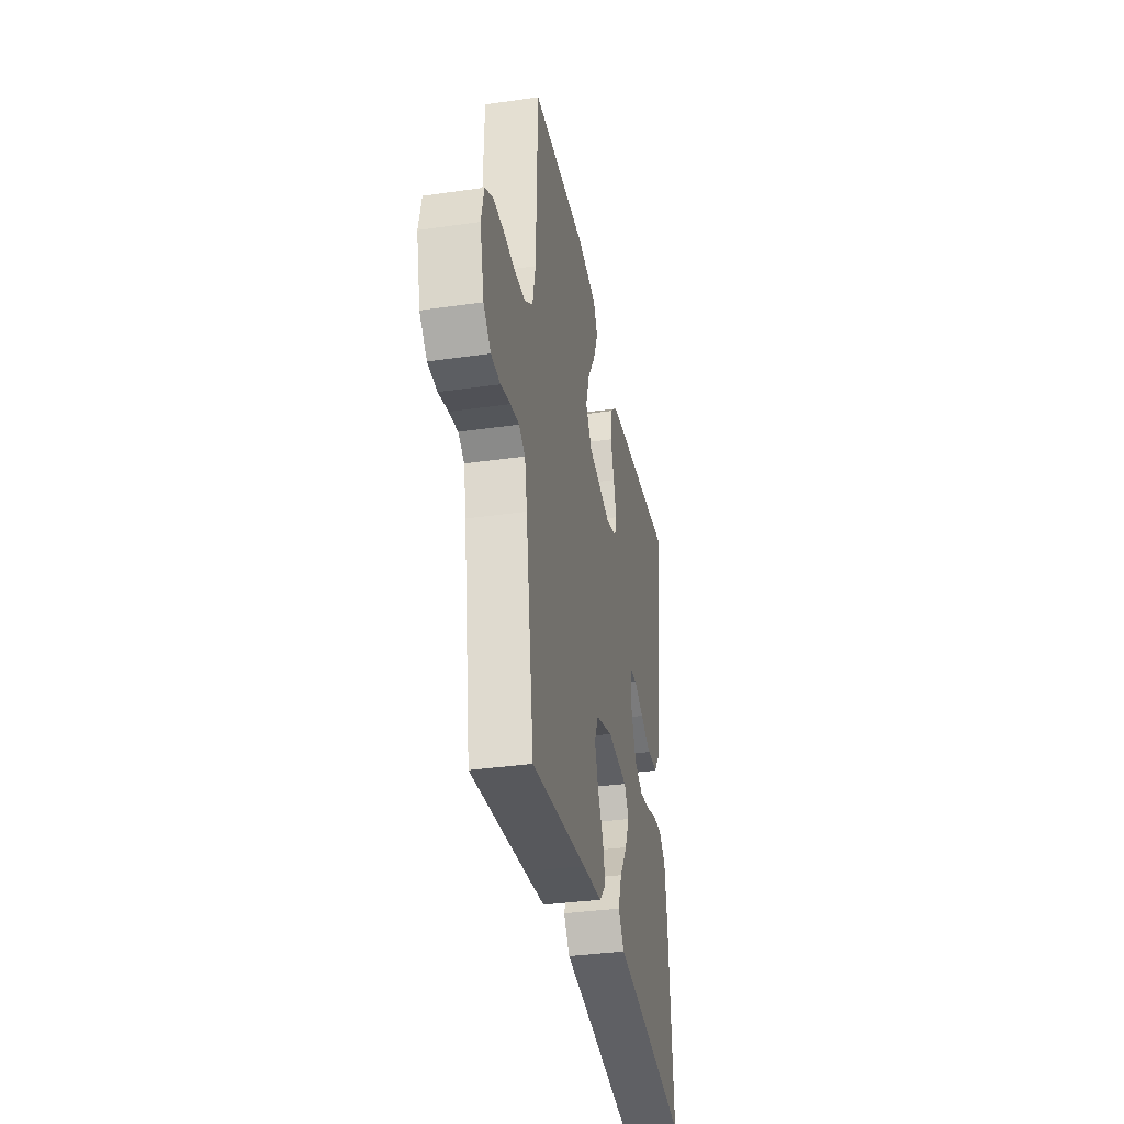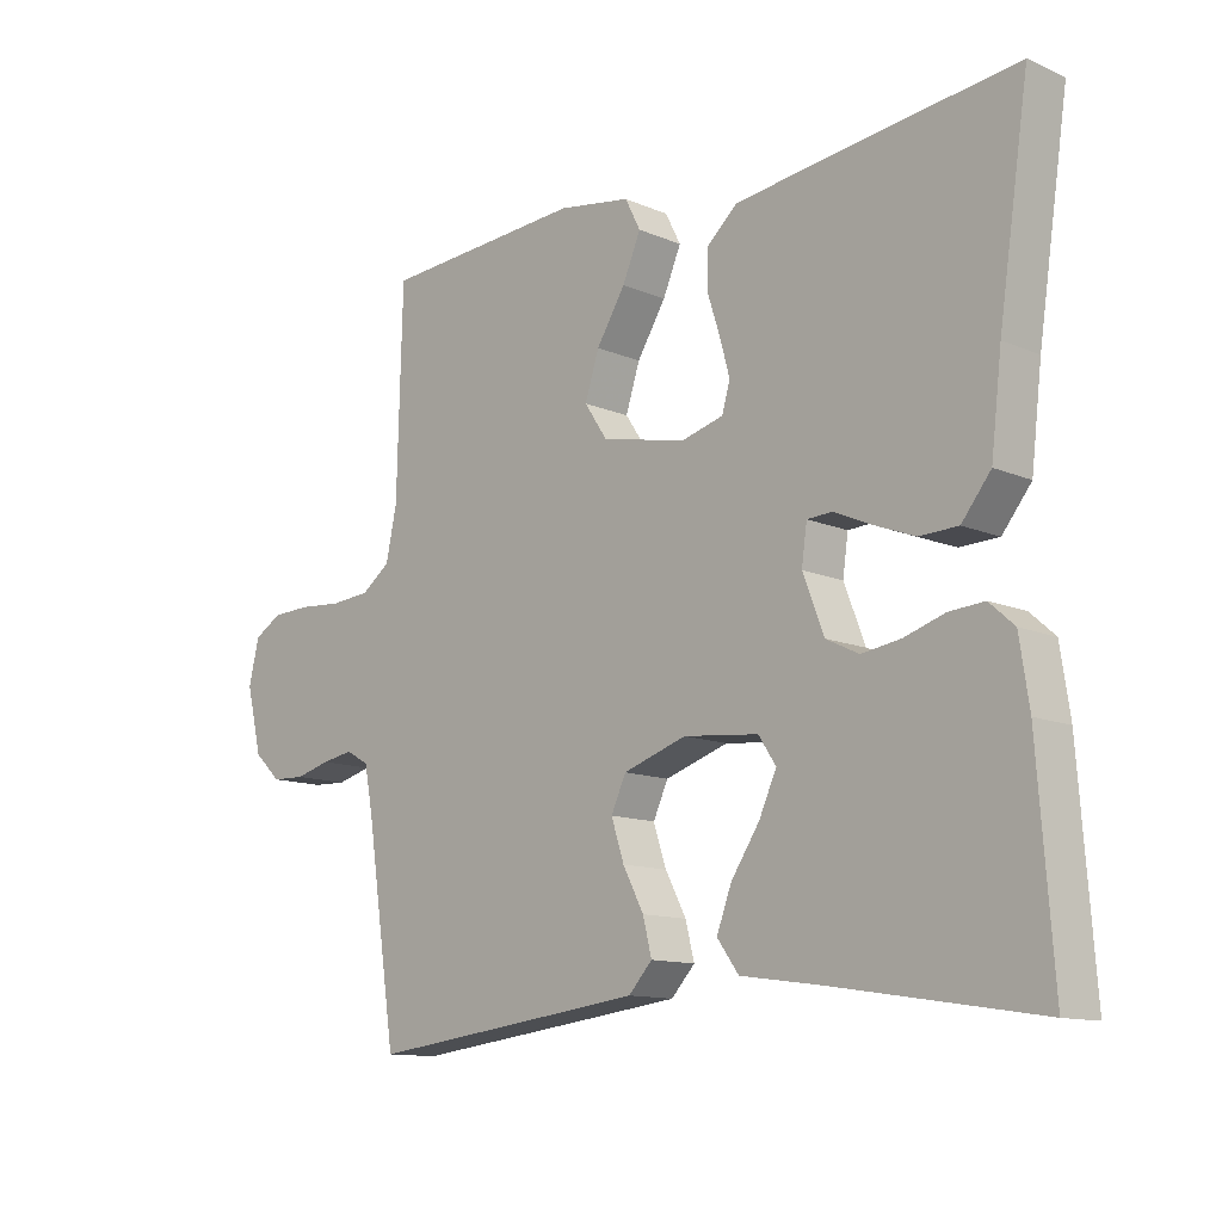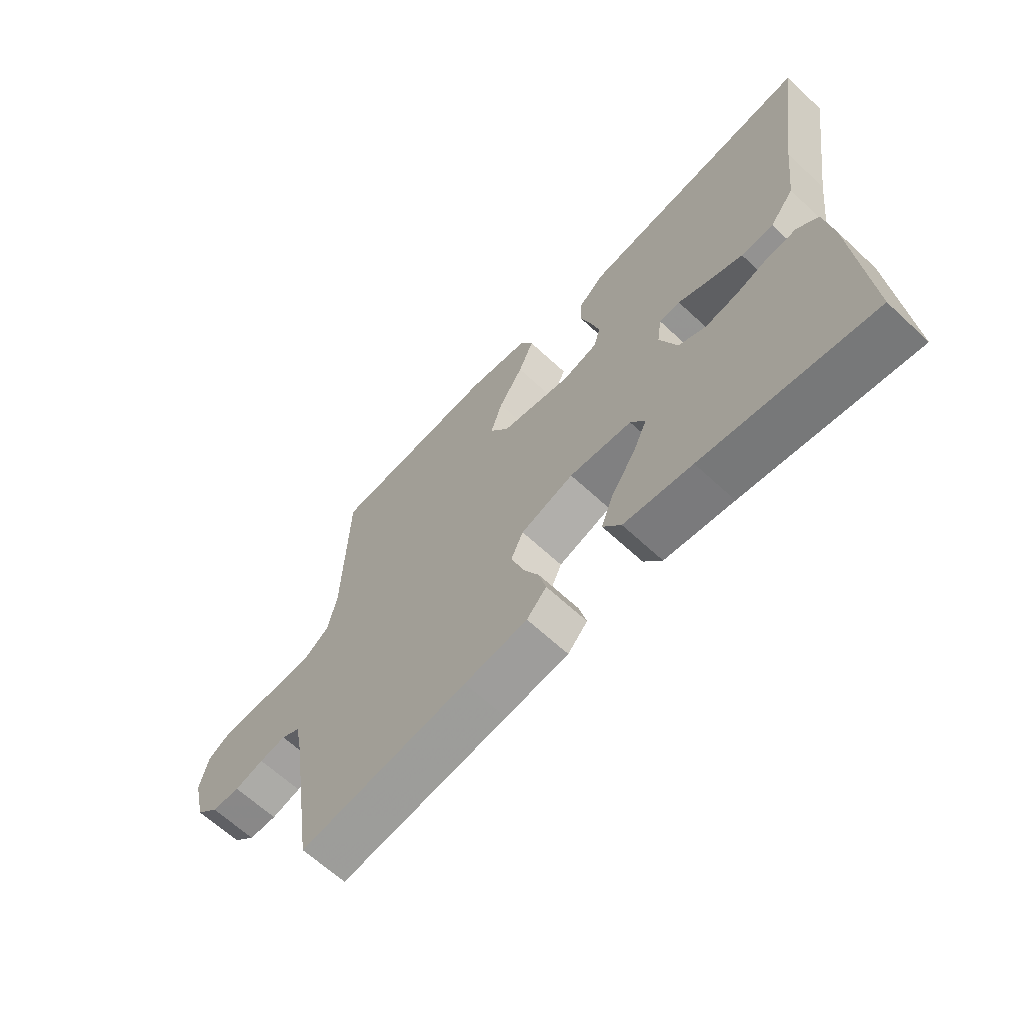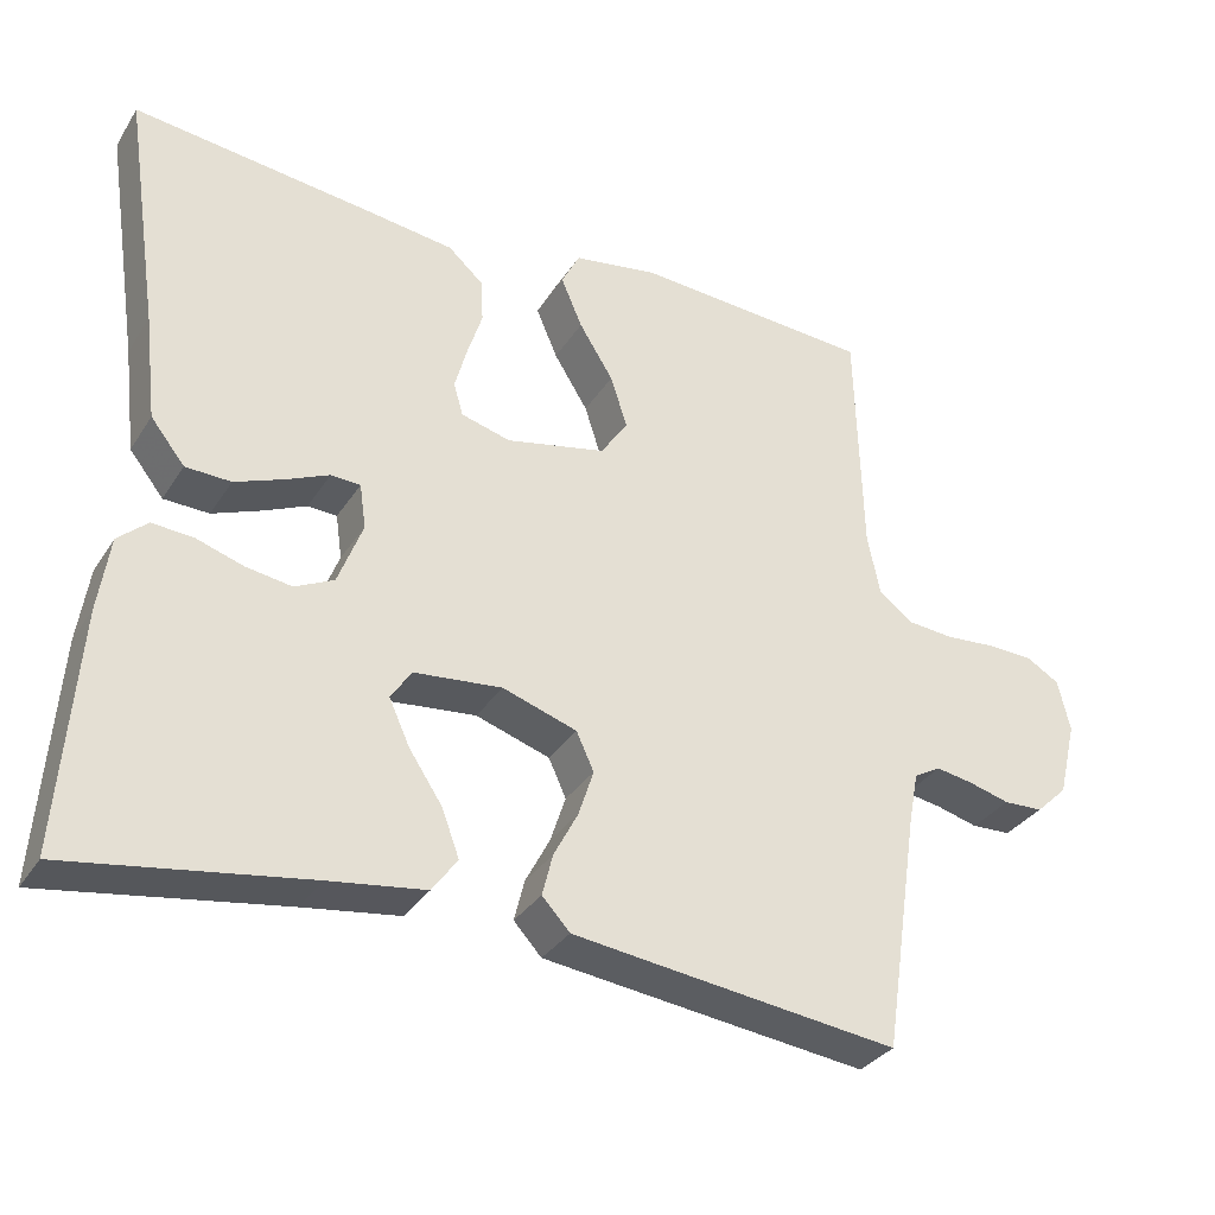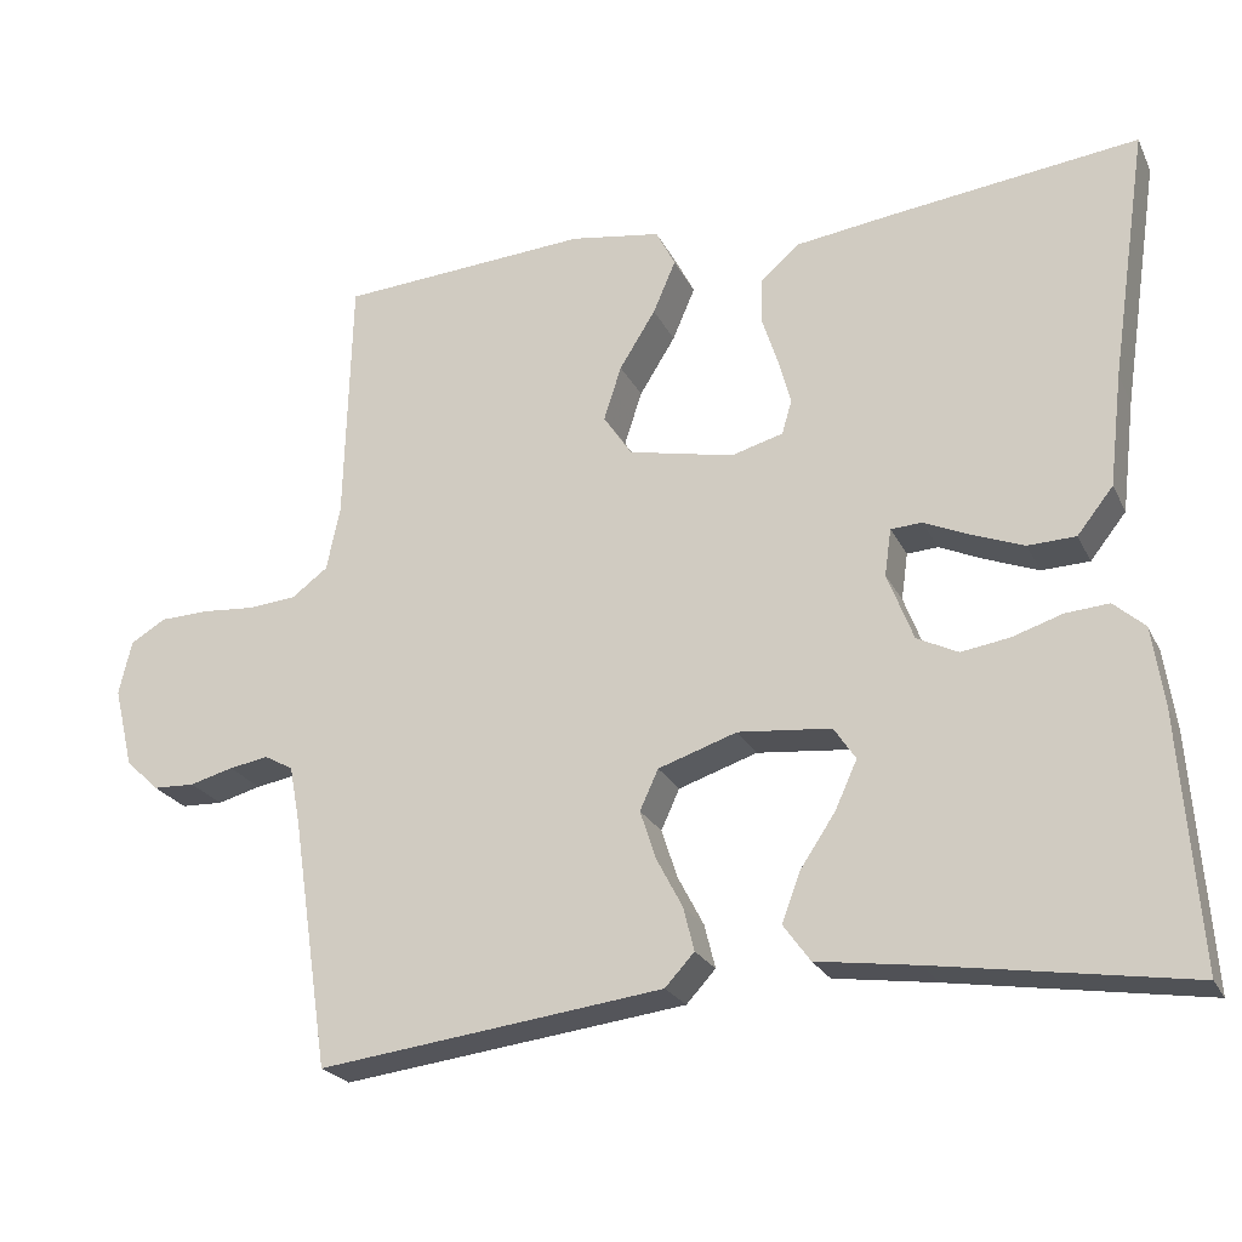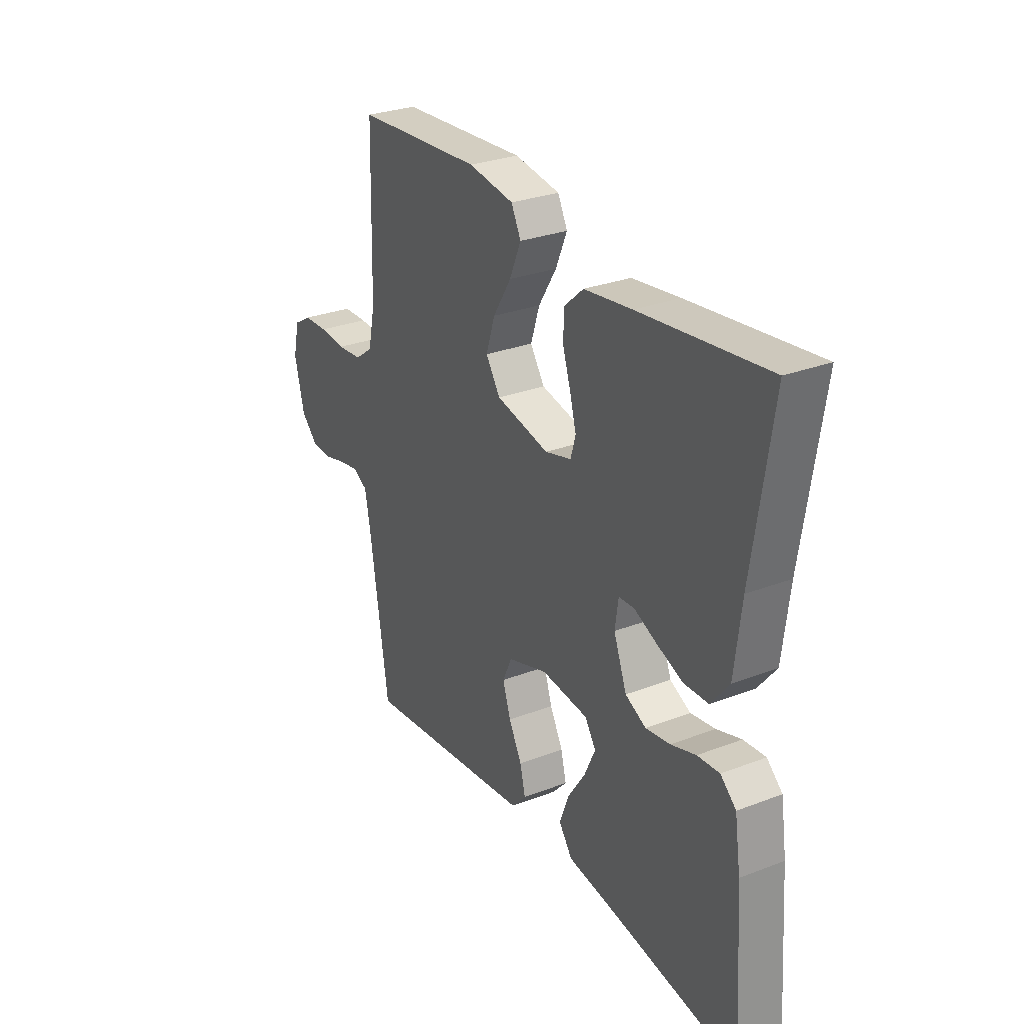
<metadata>
{"format":"obj","ext":"obj","renderer":"f3d","projection":"perspective","resolution":1024,"background":"white","views":[{"elev":-35.4,"azim":-79.2,"up":"+Z"},{"elev":-12.2,"azim":44.9,"up":"+Z"},{"elev":-64.8,"azim":46.9,"up":"+Z"},{"elev":-32.7,"azim":152.3,"up":"+Z"},{"elev":-23.5,"azim":20.9,"up":"+Z"},{"elev":28.8,"azim":60.2,"up":"+Z"}]}
</metadata>
<code>
v 0.5 0.07 -0.5
v 0.2 0.07 -0.453
v 0.079 0.07 -0.436
v 0.047 0.07 -0.392
v 0.069 0.07 -0.333
v 0.111 0.07 -0.27
v 0.137 0.07 -0.213
v 0.111 0.07 -0.174
v 0 0.07 -0.163
v -0.094 0.07 -0.194
v -0.116 0.07 -0.242
v -0.097 0.07 -0.3
v -0.066 0.07 -0.359
v -0.053 0.07 -0.411
v -0.088 0.07 -0.449
v -0.2 0.07 -0.463
v -0.5 0.07 -0.5
v -0.545 0.07 -0.2
v -0.558 0.07 -0.132
v -0.592 0.07 -0.113
v -0.639 0.07 -0.121
v -0.691 0.07 -0.135
v -0.741 0.07 -0.133
v -0.781 0.07 -0.095
v -0.804 0.07 0
v -0.789 0.07 0.065
v -0.747 0.07 0.09
v -0.689 0.07 0.092
v -0.626 0.07 0.087
v -0.567 0.07 0.092
v -0.524 0.07 0.124
v -0.508 0.07 0.2
v -0.5 0.07 0.5
v -0.2 0.07 0.52
v -0.092 0.07 0.503
v -0.069 0.07 0.458
v -0.096 0.07 0.395
v -0.139 0.07 0.326
v -0.16 0.07 0.261
v -0.126 0.07 0.21
v 0 0.07 0.183
v 0.062 0.07 0.2
v 0.074 0.07 0.241
v 0.059 0.07 0.296
v 0.04 0.07 0.355
v 0.042 0.07 0.409
v 0.087 0.07 0.449
v 0.2 0.07 0.464
v 0.5 0.07 0.5
v 0.455 0.07 0.2
v 0.439 0.07 0.066
v 0.396 0.07 0.012
v 0.339 0.07 0.01
v 0.277 0.07 0.034
v 0.223 0.07 0.058
v 0.186 0.07 0.056
v 0.178 0.07 0
v 0.209 0.07 -0.081
v 0.258 0.07 -0.105
v 0.316 0.07 -0.096
v 0.375 0.07 -0.077
v 0.427 0.07 -0.073
v 0.464 0.07 -0.106
v 0.478 0.07 -0.2
v 0.5 0 -0.5
v 0.2 0 -0.453
v 0.079 0 -0.436
v 0.047 0 -0.392
v 0.069 0 -0.333
v 0.111 0 -0.27
v 0.137 0 -0.213
v 0.111 0 -0.174
v 0 0 -0.163
v -0.094 0 -0.194
v -0.116 0 -0.242
v -0.097 0 -0.3
v -0.066 0 -0.359
v -0.053 0 -0.411
v -0.088 0 -0.449
v -0.2 0 -0.463
v -0.5 0 -0.5
v -0.545 0 -0.2
v -0.558 0 -0.132
v -0.592 0 -0.113
v -0.639 0 -0.121
v -0.691 0 -0.135
v -0.741 0 -0.133
v -0.781 0 -0.095
v -0.804 0 0
v -0.789 0 0.065
v -0.747 0 0.09
v -0.689 0 0.092
v -0.626 0 0.087
v -0.567 0 0.092
v -0.524 0 0.124
v -0.508 0 0.2
v -0.5 0 0.5
v -0.2 0 0.52
v -0.092 0 0.503
v -0.069 0 0.458
v -0.096 0 0.395
v -0.139 0 0.326
v -0.16 0 0.261
v -0.126 0 0.21
v 0 0 0.183
v 0.062 0 0.2
v 0.074 0 0.241
v 0.059 0 0.296
v 0.04 0 0.355
v 0.042 0 0.409
v 0.087 0 0.449
v 0.2 0 0.464
v 0.5 0 0.5
v 0.455 0 0.2
v 0.439 0 0.066
v 0.396 0 0.012
v 0.339 0 0.01
v 0.277 0 0.034
v 0.223 0 0.058
v 0.186 0 0.056
v 0.178 0 0
v 0.209 0 -0.081
v 0.258 0 -0.105
v 0.316 0 -0.096
v 0.375 0 -0.077
v 0.427 0 -0.073
v 0.464 0 -0.106
v 0.478 0 -0.2
f 63 64 1 2
f 60 61 62 63
f 59 60 63 2
f 58 59 2 3
f 52 53 54 55
f 50 51 52 55
f 50 55 56
f 49 50 56
f 48 49 56
f 47 48 56 57
f 44 45 46 47
f 43 44 47 57
f 35 36 37 38
f 35 38 39
f 32 33 34 35
f 31 32 35 39
f 30 31 39 40
f 26 27 28 29
f 26 29 30
f 25 26 30
f 21 22 23 24
f 20 21 24 25
f 15 16 17 18
f 15 18 19
f 12 13 14 15
f 11 12 15 19
f 10 11 19 20
f 3 4 5 6
f 3 6 7
f 58 3 7
f 42 43 57 58
f 41 42 58 7
f 40 41 7 8
f 30 40 8 9
f 20 25 30
f 9 10 20 30
f 66 65 128 127
f 127 126 125 124
f 66 127 124 123
f 67 66 123 122
f 119 118 117 116
f 119 116 115 114
f 120 119 114
f 120 114 113
f 120 113 112
f 121 120 112 111
f 111 110 109 108
f 121 111 108 107
f 102 101 100 99
f 103 102 99
f 99 98 97 96
f 103 99 96 95
f 104 103 95 94
f 93 92 91 90
f 94 93 90
f 94 90 89
f 88 87 86 85
f 89 88 85 84
f 82 81 80 79
f 83 82 79
f 79 78 77 76
f 83 79 76 75
f 84 83 75 74
f 70 69 68 67
f 71 70 67
f 71 67 122
f 122 121 107 106
f 71 122 106 105
f 72 71 105 104
f 73 72 104 94
f 94 89 84
f 94 84 74 73
f 1 65 66 2
f 2 66 67 3
f 3 67 68 4
f 4 68 69 5
f 5 69 70 6
f 6 70 71 7
f 7 71 72 8
f 8 72 73 9
f 9 73 74 10
f 10 74 75 11
f 11 75 76 12
f 12 76 77 13
f 13 77 78 14
f 14 78 79 15
f 15 79 80 16
f 16 80 81 17
f 17 81 82 18
f 18 82 83 19
f 19 83 84 20
f 20 84 85 21
f 21 85 86 22
f 22 86 87 23
f 23 87 88 24
f 24 88 89 25
f 25 89 90 26
f 26 90 91 27
f 27 91 92 28
f 28 92 93 29
f 29 93 94 30
f 30 94 95 31
f 31 95 96 32
f 32 96 97 33
f 33 97 98 34
f 34 98 99 35
f 35 99 100 36
f 36 100 101 37
f 37 101 102 38
f 38 102 103 39
f 39 103 104 40
f 40 104 105 41
f 41 105 106 42
f 42 106 107 43
f 43 107 108 44
f 44 108 109 45
f 45 109 110 46
f 46 110 111 47
f 47 111 112 48
f 48 112 113 49
f 49 113 114 50
f 50 114 115 51
f 51 115 116 52
f 52 116 117 53
f 53 117 118 54
f 54 118 119 55
f 55 119 120 56
f 56 120 121 57
f 57 121 122 58
f 58 122 123 59
f 59 123 124 60
f 60 124 125 61
f 61 125 126 62
f 62 126 127 63
f 63 127 128 64
f 64 128 65 1

</code>
